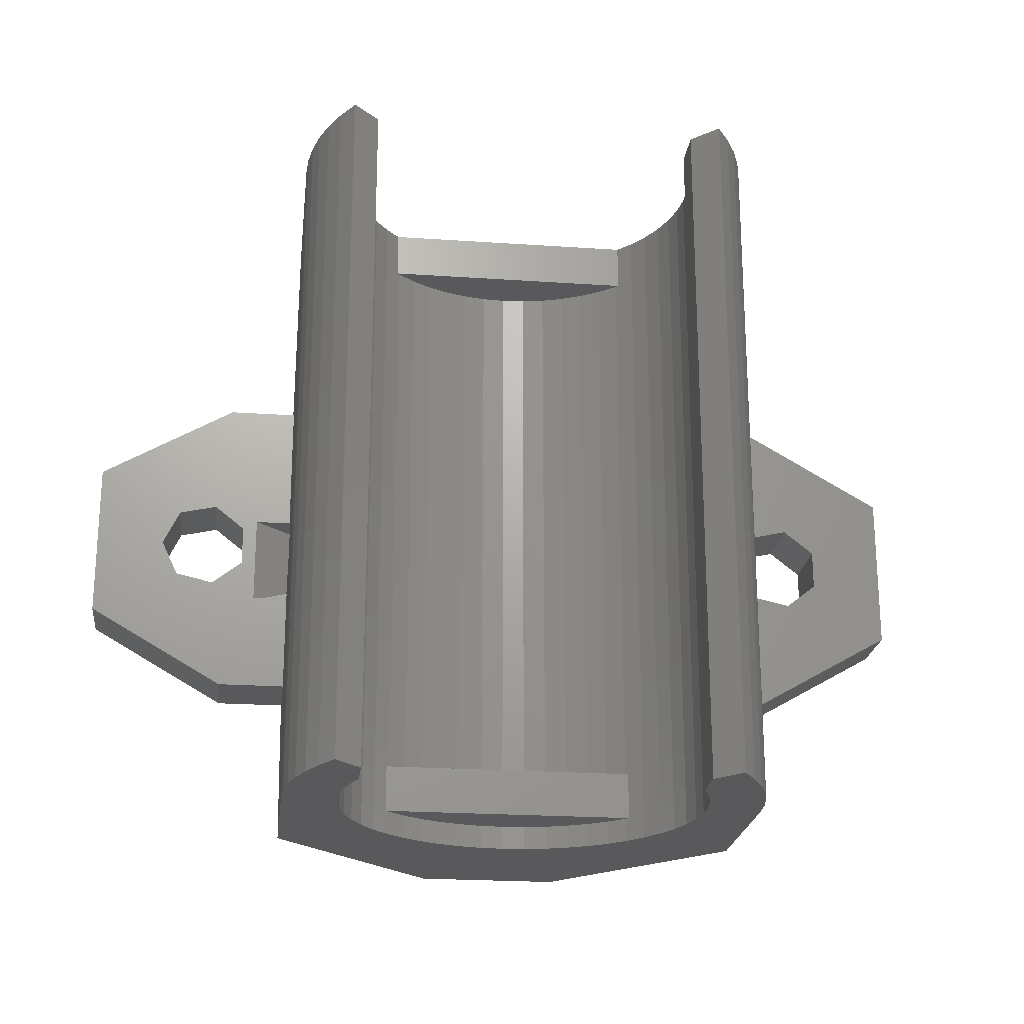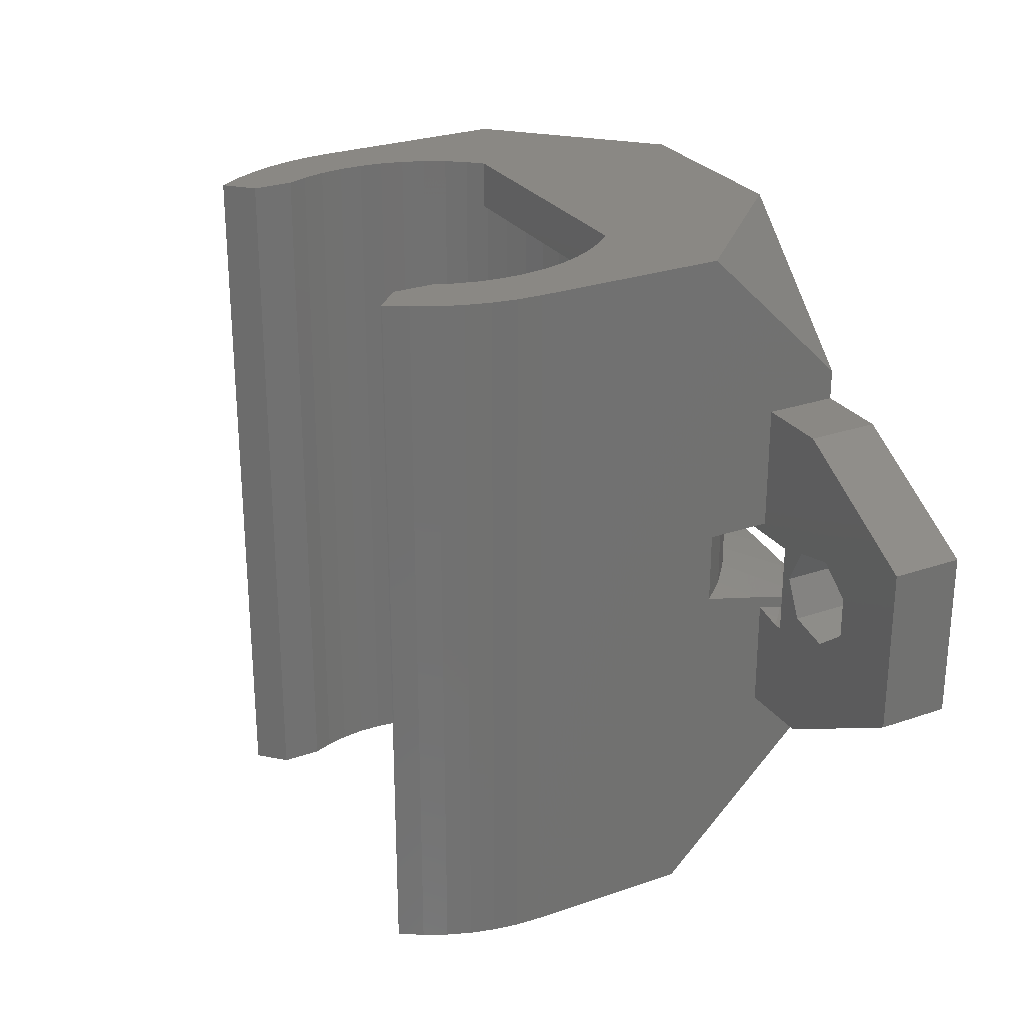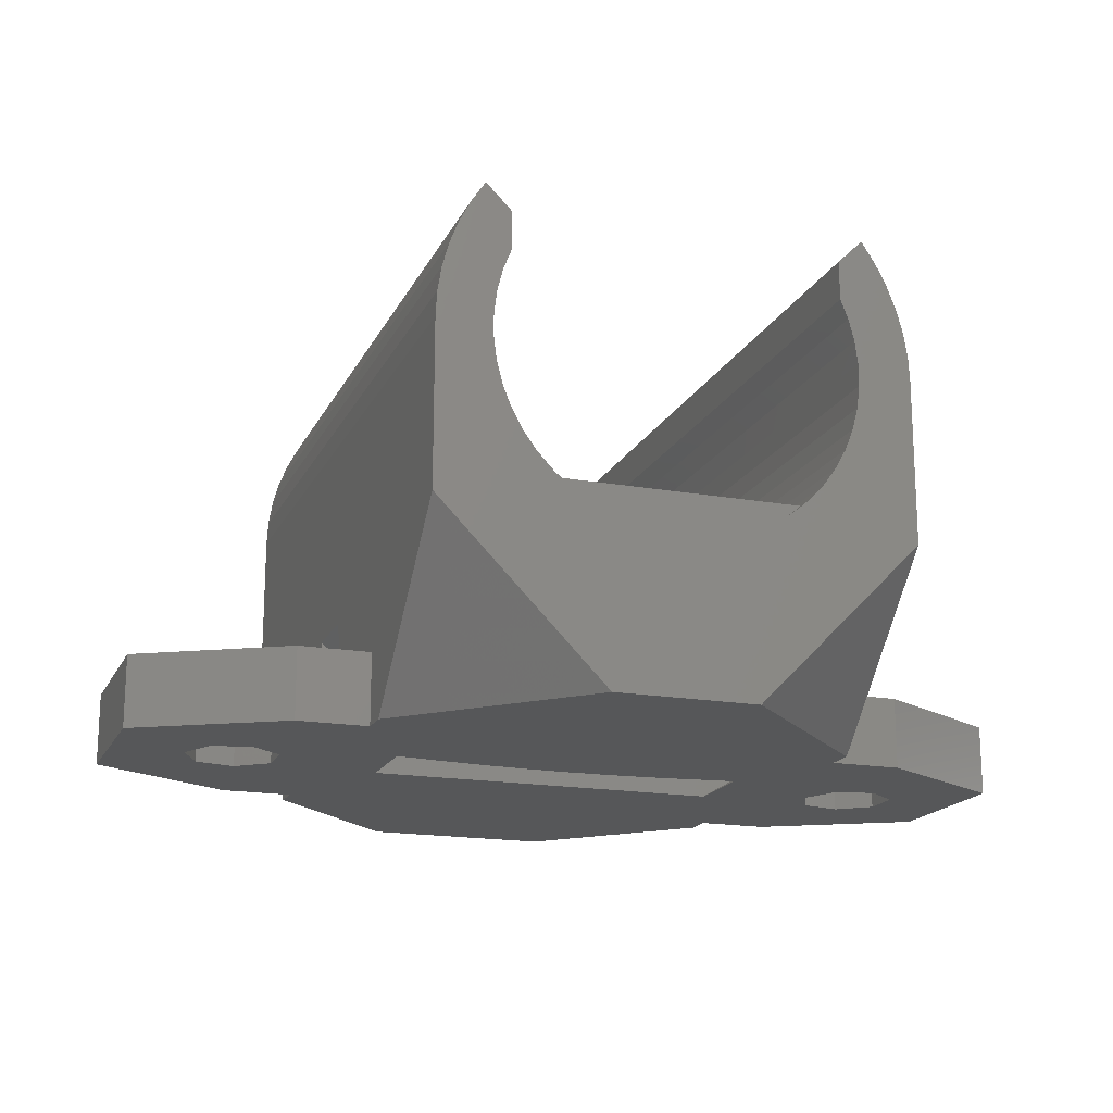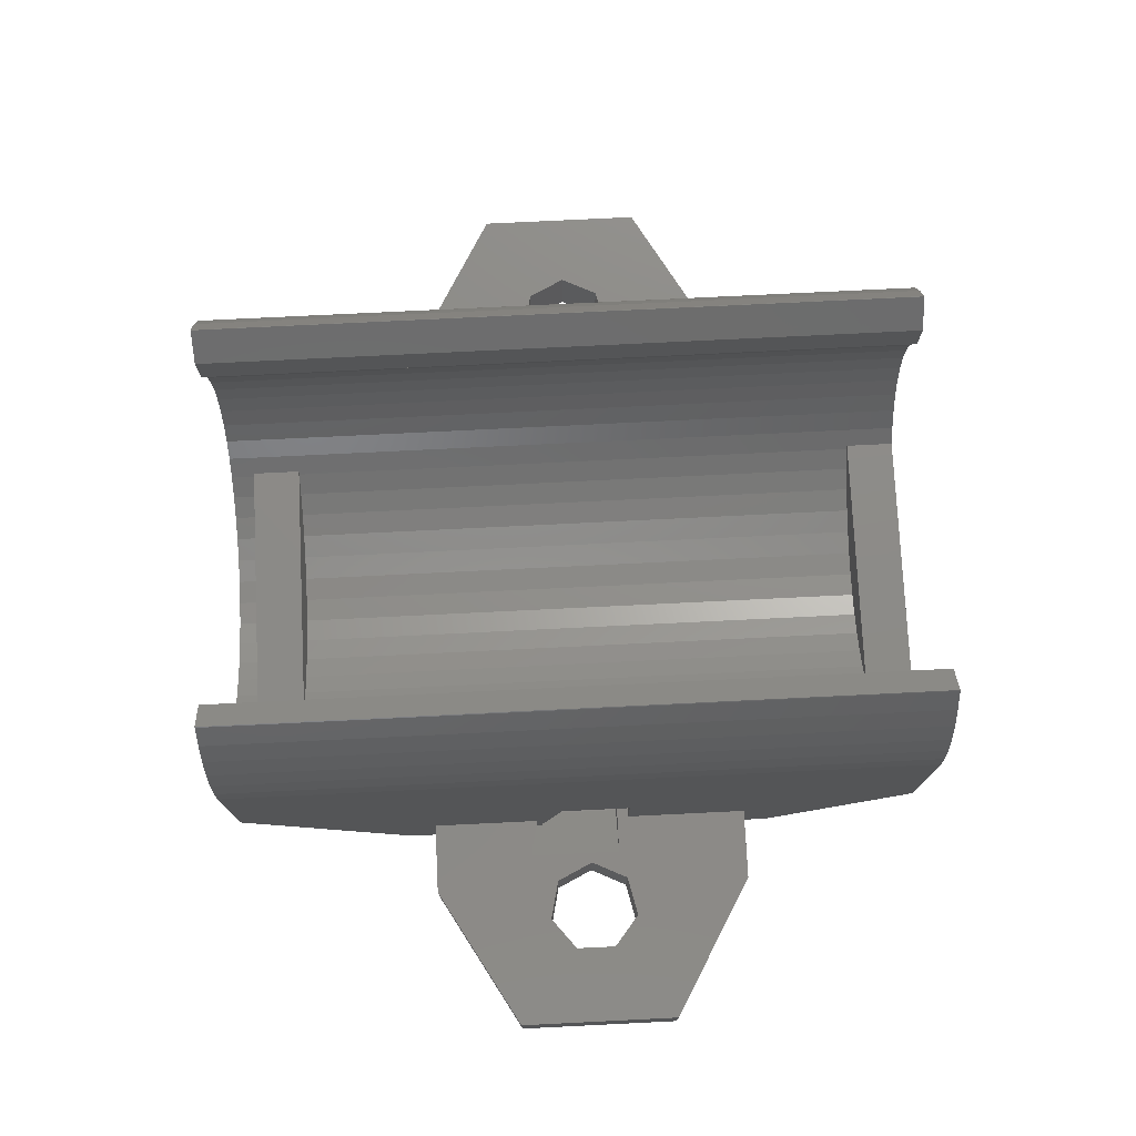
<metadata>
{"format":"stl","ext":"stl","renderer":"f3d","projection":"perspective","resolution":1024,"background":"white","views":[{"elev":-22.3,"azim":-6.8,"up":"+Y"},{"elev":26.9,"azim":61.8,"up":"+Y"},{"elev":-17.6,"azim":-19.3,"up":"+Z"},{"elev":76.0,"azim":87.2,"up":"+Z"}]}
</metadata>
<code>
# stl→obj: 316 verts, 644 faces
v -19.06 3.5 0
v -13 7 0
v -19.06 -3.5 0
v -13.56 1.948 0
v 7.25 7 0
v -7.576 -2.65 0
v -12.2 -0.8668 0
v -7.576 1.25 0
v 10 7 0
v 13 7 0
v 10 4.25 0
v 19.06 3.5 0
v 15.8 -0.8668 0
v 19.06 -3.5 0
v 13 -7 0
v -13.56 -1.948 0
v -15.25 -1.562 0
v -16 0 0
v -12.2 0.8668 0
v -15.25 1.562 0
v 14.44 -1.948 0
v -7.049 -2.65 0
v -5.543 -2.436 0
v -4.871 -2.366 0
v -3.595 -2.235 0
v -2.626 -2.174 0
v -1.769 -2.12 0
v 7.576 1.25 0
v 12.75 1.562 0
v 7.049 -2.65 0
v -0.6978 -2.098 0
v -0 -2.083 0
v 5.984 -2.498 0
v 1.05 -2.105 0
v 5.543 -2.436 0
v 1.769 -2.12 0
v 4.333 -2.311 0
v 2.706 -2.179 0
v 12 0 0
v 14.44 1.948 0
v 12.75 -1.562 0
v 3.595 -2.235 0
v 15.8 0.8668 0
v -13 -7 0
v 7.576 -2.65 0
v -19.06 3.5 3
v -13 7 3
v -19.06 -3.5 3
v -13 -7 3
v 10 -7 0
v -10 -7 0
v -10 -7 3
v 13 -7 3
v 10 -7 3
v 19.06 -3.5 3
v 19.06 3.5 3
v 13 7 3
v 10 7 3
v 10 -15.25 7.069
v 10 -8.25 0
v 10 -2.376 3
v 10 -1.786 3.351
v 10 -2.65 1.592
v 10 -2.65 1.937
v 10 -2.15 1.592
v 10 -2.15 1.937
v 10 -1.25 5.696
v 10 1.75 5.696
v 10 14.25 6.059
v 10 1.75 3
v 10 8.25 -0
v 10 14.25 14
v 10 -15.25 14
v -10 7 0
v -10 8.25 0
v -4 14.25 0
v 4 14.25 -0
v -10 7 3
v -15.25 1.562 3
v -16 0 3
v -15.25 -1.562 3
v -13.56 1.948 3
v -12.2 0.8668 3
v -12.2 -0.8668 3
v -13.56 -1.948 3
v -9.405 1.25 1.056
v -0 1.25 1
v -1.629 1.25 1.103
v 1.629 1.25 1.103
v 9.405 1.25 1.056
v 6.88 1.25 3
v 6.263 1.25 2.608
v 11.56 1.25 3
v 4.786 1.25 1.913
v -3.233 1.25 1.408
v 3.233 1.25 1.408
v -6.263 1.25 2.608
v -4.786 1.25 1.913
v -6.88 1.25 3
v -11.56 1.25 3
v -7.576 -2.15 0
v -9.405 -2.15 1.056
v 7.576 -2.15 0
v 9.405 -2.15 1.056
v 12.75 1.562 3
v 12 0 3
v 12.75 -1.562 3
v 14.44 1.948 3
v 15.8 0.8668 3
v 15.8 -0.8668 3
v 14.44 -1.948 3
v -11.56 -2.65 3
v -6.88 1.75 3
v -10 1.75 3
v -10 -2.376 3
v -10.33 -2.447 3
v -11.17 -2.65 3
v -10 -8.25 0
v -10 -15.25 7.069
v -10 -15.25 14
v -10 -1.25 5.696
v -10 14.25 14
v -10 14.25 6.059
v -10 1.75 5.696
v -10 -1.786 3.351
v -10 -1.571 4.292
v -10 -2.462 2.666
v -10 -1.962 2.666
v -10 -2.65 1.937
v -10 -2.15 1.937
v -10 -2.65 1.592
v -10 -2.15 1.592
v -3 -15.25 0
v 3 -15.25 0
v 11.56 -2.65 3
v 6.88 1.75 3
v 11.17 -2.65 3
v 10.77 -2.554 3
v 10.33 -2.447 3
v -5.933 -15.25 9.092
v 5.933 -15.25 9.092
v 5.271 -15.25 8.387
v 7.685 -15.25 14.48
v 7.685 -15.25 13.52
v 7.564 -15.25 15.44
v 9.945 -15.25 15.05
v 7.323 -15.25 16.38
v 9.781 -15.25 16.08
v -3.71 -15.25 7.252
v -4.526 -15.25 7.771
v -6.967 -15.25 10.72
v -7.323 -15.25 11.62
v 8.09 -15.25 19.88
v 7 -15.25 18.86
v 8.66 -15.25 19
v 9.135 -15.25 18.07
v 7 -15.25 17.2
v 9.511 -15.25 17.09
v -7.685 -15.25 14.48
v -7.564 -15.25 15.44
v 7.564 -15.25 12.56
v 7.323 -15.25 11.62
v 6.967 -15.25 10.72
v 6.501 -15.25 9.874
v 4.526 -15.25 7.771
v 3.71 -15.25 7.252
v 2.835 -15.25 6.841
v 1.915 -15.25 6.542
v 0.9651 -15.25 6.361
v -0 -15.25 6.3
v -0.9651 -15.25 6.361
v -1.915 -15.25 6.542
v -2.835 -15.25 6.841
v -5.271 -15.25 8.387
v -6.501 -15.25 9.874
v -7.323 -15.25 16.38
v -7 -15.25 17.2
v -7 -15.25 18.86
v -8.059 -15.25 19.92
v -8.09 -15.25 19.88
v -8.66 -15.25 19
v -9.135 -15.25 18.07
v -9.511 -15.25 17.09
v -9.781 -15.25 16.08
v -9.945 -15.25 15.05
v 8.059 -15.25 19.92
v -7.564 -15.25 12.56
v -7.685 -15.25 13.52
v 9.945 14.25 15.05
v -9.945 14.25 15.05
v -9.781 14.25 16.08
v -9.511 14.25 17.09
v -7.323 14.25 11.62
v -9.135 14.25 18.07
v -7.685 14.25 14.48
v -8.66 14.25 19
v -7.564 14.25 15.44
v -8.09 14.25 19.88
v -7 14.25 17.2
v -8.059 14.25 19.92
v -7 14.25 18.86
v -7.323 14.25 16.38
v -7.685 14.25 13.52
v -7.564 14.25 12.56
v -6.967 14.25 10.72
v -6.501 14.25 9.874
v -5.933 14.25 9.092
v -5.377 14.25 8.5
v 5.377 14.25 8.5
v 7.685 14.25 14.48
v 8.059 14.25 19.92
v 7.685 14.25 13.52
v 7.323 14.25 16.38
v 7 14.25 17.2
v 7 14.25 18.86
v 7.564 14.25 15.44
v 8.09 14.25 19.88
v 8.66 14.25 19
v 7.564 14.25 12.56
v 9.135 14.25 18.07
v 7.323 14.25 11.62
v 9.511 14.25 17.09
v 6.967 14.25 10.72
v 9.781 14.25 16.08
v 6.501 14.25 9.874
v 5.933 14.25 9.092
v 8.899 1.75 4.523
v 7.641 1.75 3.483
v 8.899 -1.25 4.523
v 9.354 -2.15 1.402
v 9.228 -2.15 1.298
v 7.701 -2.15 0.3295
v 7.564 -2.15 0.242
v 7.049 -2.15 0
v 10.86 -2.65 2.674
v 10.75 -2.65 2.555
v -7.641 -1.25 3.483
v -7.641 1.75 3.483
v -6.263 -1.25 2.608
v -4.786 -1.25 1.913
v -3.233 -1.25 1.408
v -1.629 -1.25 1.103
v -0 -1.25 1
v 1.629 -1.25 1.103
v 3.233 -1.25 1.408
v 4.786 -1.25 1.913
v 6.263 -1.25 2.608
v 7.641 -1.25 3.483
v -7.049 -2.15 0
v -5.543 -1.936 0
v -4.871 -1.866 0
v -3.595 -1.735 0
v -2.626 -1.674 0
v -1.769 -1.62 0
v -0.6978 -1.598 0
v -0 -1.583 0
v 1.05 -1.605 0
v 1.769 -1.62 0
v 2.706 -1.679 0
v 3.595 -1.735 0
v 4.333 -1.811 0
v 5.543 -1.936 0
v 5.984 -1.998 0
v -9.228 -2.15 1.298
v -9.09 -2.15 1.211
v -7.564 -2.15 0.242
v -7.416 -2.15 0.1725
v -8.899 1.75 4.523
v -10.62 -2.65 2.451
v -10.75 -2.65 2.555
v -8.899 -1.25 4.523
v -5.377 -12.25 8.5
v -5.377 -14.25 8.5
v -5.271 -14.25 8.387
v -5.377 12.25 8.5
v -5.271 -12.25 8.387
v -5.271 12.25 8.387
v -4.526 -14.25 7.771
v -3.71 -14.25 7.252
v -2.835 -14.25 6.841
v -1.915 -14.25 6.542
v -0.9651 -14.25 6.361
v -0 -14.25 6.3
v 0.9651 -14.25 6.361
v 1.915 -14.25 6.542
v 2.835 -14.25 6.841
v 3.71 -14.25 7.252
v 4.526 -14.25 7.771
v 5.271 -14.25 8.387
v 5.377 12.25 8.5
v 5.271 12.25 8.387
v 5.377 -12.25 8.5
v 5.271 -12.25 8.387
v 5.377 -14.25 8.5
v -3.71 12.25 7.252
v -4.526 12.25 7.771
v -2.835 12.25 6.841
v -1.915 12.25 6.542
v -0.9651 12.25 6.361
v -0 12.25 6.3
v 0.9651 12.25 6.361
v 1.915 12.25 6.542
v 2.835 12.25 6.841
v 3.71 12.25 7.252
v 4.526 12.25 7.771
v -4.526 -12.25 7.771
v 4.526 -12.25 7.771
v 3.71 -12.25 7.252
v 2.835 -12.25 6.841
v 1.915 -12.25 6.542
v 0.9651 -12.25 6.361
v -0 -12.25 6.3
v -0.9651 -12.25 6.361
v -1.915 -12.25 6.542
v -2.835 -12.25 6.841
v -3.71 -12.25 7.252
f 1 2 3
f 4 2 5
f 6 7 8
f 9 10 11
f 11 10 12
f 13 12 14
f 3 14 15
f 6 3 16
f 16 3 17
f 3 2 18
f 8 11 12
f 3 18 17
f 6 16 7
f 19 8 7
f 19 5 8
f 4 5 19
f 20 2 4
f 8 5 11
f 18 2 20
f 13 14 21
f 3 6 14
f 6 22 14
f 22 23 14
f 23 24 14
f 24 25 14
f 25 26 14
f 26 27 14
f 28 12 29
f 30 31 32
f 33 34 35
f 35 36 37
f 36 38 37
f 34 36 35
f 30 32 33
f 32 34 33
f 28 29 39
f 27 31 30
f 27 30 14
f 29 12 40
f 28 39 41
f 37 38 42
f 41 21 14
f 43 12 13
f 40 12 43
f 44 3 15
f 8 12 28
f 45 14 30
f 41 14 45
f 28 41 45
f 1 46 2
f 2 46 47
f 1 3 46
f 46 3 48
f 48 3 44
f 49 48 44
f 50 44 15
f 51 52 49
f 53 54 15
f 51 44 50
f 49 44 51
f 54 50 15
f 53 15 14
f 55 53 14
f 14 12 56
f 55 14 56
f 10 57 12
f 12 57 56
f 9 58 10
f 10 58 57
f 59 60 50
f 61 59 54
f 54 59 50
f 62 59 61
f 63 61 64
f 65 61 63
f 66 61 65
f 62 61 66
f 67 59 62
f 68 59 67
f 69 59 68
f 58 68 70
f 69 68 58
f 71 58 9
f 71 9 11
f 69 58 71
f 72 59 69
f 73 59 72
f 74 75 5
f 5 75 76
f 5 76 77
f 5 77 71
f 5 71 11
f 2 47 74
f 2 74 5
f 74 47 78
f 20 79 80
f 18 20 80
f 80 81 17
f 18 80 17
f 4 82 79
f 20 4 79
f 19 83 82
f 4 19 82
f 83 19 84
f 84 19 7
f 84 7 85
f 85 7 16
f 85 16 81
f 81 16 17
f 86 8 28
f 87 88 86
f 87 86 28
f 89 87 90
f 91 92 93
f 93 94 90
f 88 95 86
f 94 96 90
f 96 89 90
f 90 87 28
f 97 86 98
f 99 86 97
f 100 86 99
f 92 94 93
f 95 98 86
f 86 101 8
f 8 101 6
f 102 101 86
f 90 103 104
f 28 103 90
f 45 103 28
f 29 105 106
f 39 29 106
f 106 107 41
f 39 106 41
f 40 108 105
f 29 40 105
f 43 109 108
f 40 43 108
f 109 43 110
f 110 43 13
f 110 13 111
f 111 13 21
f 111 21 107
f 107 21 41
f 47 46 48
f 80 47 48
f 112 100 47
f 113 114 99
f 115 116 52
f 114 78 47
f 52 117 49
f 117 112 49
f 100 114 47
f 84 85 49
f 79 82 47
f 82 83 47
f 49 81 48
f 81 80 48
f 79 47 80
f 112 47 83
f 112 84 49
f 112 83 84
f 49 85 81
f 116 117 52
f 100 99 114
f 118 119 51
f 51 119 120
f 121 120 122
f 114 122 123
f 74 123 75
f 78 123 74
f 124 122 114
f 121 122 124
f 52 120 121
f 125 115 126
f 127 125 128
f 129 128 130
f 129 130 131
f 127 128 129
f 52 126 115
f 115 125 127
f 132 131 130
f 52 121 126
f 51 120 52
f 114 123 78
f 118 51 133
f 133 51 50
f 133 50 60
f 133 60 134
f 135 53 93
f 136 91 93
f 137 54 135
f 70 136 93
f 138 139 137
f 106 105 93
f 139 61 137
f 61 54 137
f 54 53 135
f 109 110 55
f 105 56 93
f 56 70 93
f 53 55 107
f 53 106 93
f 53 107 106
f 108 56 105
f 109 56 108
f 110 111 55
f 55 56 109
f 107 55 111
f 58 56 57
f 58 70 56
f 120 119 133
f 140 120 133
f 141 142 59
f 143 144 73
f 145 143 146
f 147 145 148
f 149 150 134
f 151 152 120
f 153 154 155
f 156 157 158
f 158 147 148
f 159 160 120
f 148 145 146
f 146 143 73
f 73 144 59
f 144 161 59
f 161 162 59
f 162 163 59
f 163 164 59
f 164 141 59
f 59 142 134
f 142 165 134
f 165 166 134
f 166 167 134
f 167 168 134
f 168 169 134
f 169 170 134
f 170 171 134
f 171 172 134
f 172 173 134
f 173 149 134
f 134 150 133
f 150 174 133
f 174 140 133
f 175 151 120
f 140 175 120
f 157 147 158
f 176 120 160
f 177 120 176
f 178 120 177
f 179 120 178
f 180 120 179
f 181 120 180
f 182 120 181
f 183 120 182
f 184 120 183
f 185 120 184
f 186 154 153
f 154 156 155
f 154 157 156
f 152 187 120
f 187 188 120
f 188 159 120
f 60 59 134
f 189 146 73
f 72 189 73
f 123 122 76
f 76 122 190
f 76 190 191
f 76 191 192
f 193 192 194
f 195 194 196
f 197 196 198
f 199 200 201
f 202 200 199
f 195 196 197
f 203 194 195
f 193 194 204
f 204 194 203
f 76 192 193
f 205 76 193
f 206 76 205
f 207 76 206
f 208 76 207
f 209 76 208
f 209 69 76
f 210 211 212
f 213 214 215
f 213 215 216
f 216 215 211
f 216 211 210
f 212 211 217
f 212 217 218
f 212 218 219
f 219 218 220
f 219 220 221
f 221 220 222
f 221 222 223
f 223 222 224
f 223 224 189
f 223 189 225
f 225 189 72
f 225 72 226
f 226 72 69
f 226 69 209
f 76 69 77
f 197 198 200
f 197 200 202
f 71 77 69
f 70 68 227
f 228 70 227
f 228 136 70
f 67 229 227
f 68 67 227
f 62 229 67
f 229 62 230
f 230 62 66
f 65 231 66
f 232 231 233
f 66 231 230
f 233 231 65
f 233 65 104
f 233 104 103
f 233 103 234
f 65 63 135
f 90 65 93
f 93 65 135
f 104 65 90
f 135 235 137
f 236 235 135
f 236 135 64
f 135 63 64
f 64 61 236
f 236 61 139
f 76 75 123
f 112 131 132
f 86 112 132
f 102 86 132
f 86 100 112
f 237 238 239
f 99 238 113
f 239 238 99
f 97 239 99
f 239 97 240
f 240 97 98
f 240 98 241
f 241 98 95
f 241 95 242
f 242 95 88
f 242 88 243
f 243 88 87
f 243 87 244
f 244 87 89
f 244 89 245
f 245 89 96
f 245 96 246
f 246 96 94
f 246 94 247
f 247 94 92
f 247 92 248
f 248 92 91
f 248 91 136
f 248 136 228
f 6 101 22
f 22 101 249
f 22 249 250
f 22 250 251
f 22 251 252
f 22 252 253
f 22 253 254
f 22 254 255
f 22 255 256
f 24 256 257
f 25 257 258
f 27 258 259
f 31 259 260
f 32 260 261
f 36 261 262
f 42 263 234
f 36 263 38
f 30 103 45
f 33 103 30
f 35 103 33
f 37 103 35
f 38 263 42
f 36 262 263
f 34 261 36
f 32 261 34
f 31 260 32
f 27 259 31
f 26 258 27
f 25 258 26
f 24 257 25
f 23 256 24
f 22 256 23
f 42 234 103
f 42 103 37
f 264 265 101
f 101 266 249
f 266 267 249
f 265 266 101
f 264 101 102
f 264 102 130
f 102 132 130
f 114 238 268
f 113 238 114
f 124 114 268
f 131 269 129
f 270 269 131
f 270 131 117
f 131 112 117
f 270 117 116
f 270 116 269
f 269 116 115
f 269 115 127
f 129 269 127
f 130 128 264
f 264 128 237
f 128 125 237
f 237 125 271
f 271 125 126
f 271 126 121
f 121 124 271
f 271 124 268
f 120 185 122
f 122 185 190
f 133 119 118
f 139 138 236
f 236 138 235
f 235 138 137
f 185 184 190
f 190 184 191
f 184 183 191
f 191 183 192
f 183 182 192
f 192 182 194
f 182 181 194
f 194 181 196
f 181 180 196
f 196 180 198
f 180 179 198
f 198 179 200
f 178 201 200
f 179 178 200
f 199 201 178
f 177 199 178
f 202 199 177
f 176 202 177
f 197 202 176
f 160 197 176
f 195 197 160
f 159 195 160
f 203 195 159
f 188 203 159
f 187 204 203
f 188 187 203
f 152 193 204
f 187 152 204
f 151 205 193
f 152 151 193
f 175 206 205
f 151 175 205
f 140 207 206
f 175 140 206
f 272 207 273
f 174 274 273
f 275 207 272
f 140 174 273
f 276 277 272
f 277 275 272
f 208 207 275
f 207 140 273
f 150 278 274
f 174 150 274
f 149 279 278
f 150 149 278
f 173 280 279
f 149 173 279
f 172 281 280
f 173 172 280
f 171 282 281
f 172 171 281
f 170 283 282
f 171 170 282
f 169 284 283
f 170 169 283
f 168 285 284
f 169 168 284
f 167 286 285
f 168 167 285
f 166 287 286
f 167 166 286
f 165 288 287
f 166 165 287
f 142 289 288
f 165 142 288
f 226 209 141
f 141 209 290
f 141 290 291
f 292 291 293
f 141 291 292
f 141 294 289
f 141 289 142
f 294 141 292
f 225 226 164
f 164 226 141
f 223 225 163
f 163 225 164
f 221 223 162
f 162 223 163
f 219 221 161
f 161 221 162
f 212 219 144
f 144 219 161
f 210 212 143
f 143 212 144
f 210 143 216
f 216 143 145
f 216 145 213
f 213 145 147
f 213 147 214
f 214 147 157
f 215 214 154
f 154 214 157
f 186 211 215
f 154 186 215
f 211 186 153
f 217 211 153
f 217 153 155
f 218 217 155
f 218 155 156
f 220 218 156
f 220 156 158
f 222 220 158
f 222 158 148
f 224 222 148
f 224 148 146
f 189 224 146
f 208 275 290
f 209 208 290
f 248 228 229
f 229 228 227
f 248 229 231
f 231 229 230
f 263 247 234
f 234 247 233
f 247 248 233
f 233 248 232
f 232 248 231
f 264 237 265
f 265 237 239
f 266 265 239
f 266 239 267
f 267 239 240
f 271 268 237
f 237 268 238
f 267 240 249
f 249 240 250
f 250 240 251
f 251 240 241
f 252 251 241
f 252 241 253
f 253 241 242
f 254 253 242
f 254 242 255
f 255 242 243
f 256 255 243
f 256 243 257
f 257 243 244
f 258 257 244
f 244 245 258
f 258 245 259
f 260 259 245
f 245 246 260
f 260 246 261
f 262 261 246
f 246 247 262
f 262 247 263
f 290 275 277
f 295 290 296
f 296 290 277
f 297 290 295
f 298 290 297
f 299 290 298
f 300 290 299
f 301 290 300
f 302 290 301
f 303 290 302
f 304 290 303
f 305 290 304
f 291 290 305
f 306 296 277
f 276 306 277
f 272 292 276
f 276 292 293
f 276 293 307
f 276 307 308
f 276 308 309
f 276 309 310
f 276 310 311
f 276 311 312
f 276 312 313
f 276 313 314
f 276 314 315
f 276 315 316
f 276 316 306
f 272 273 294
f 292 272 294
f 294 273 274
f 279 294 278
f 278 294 274
f 280 294 279
f 281 294 280
f 282 294 281
f 283 294 282
f 284 294 283
f 285 294 284
f 286 294 285
f 287 294 286
f 288 294 287
f 289 294 288
f 293 291 305
f 307 293 305
f 307 305 304
f 308 307 304
f 308 304 303
f 309 308 303
f 309 303 302
f 310 309 302
f 310 302 301
f 311 310 301
f 311 301 300
f 312 311 300
f 312 300 299
f 313 312 299
f 313 299 298
f 314 313 298
f 314 298 297
f 315 314 297
f 315 297 295
f 316 315 295
f 316 295 296
f 306 316 296

</code>
